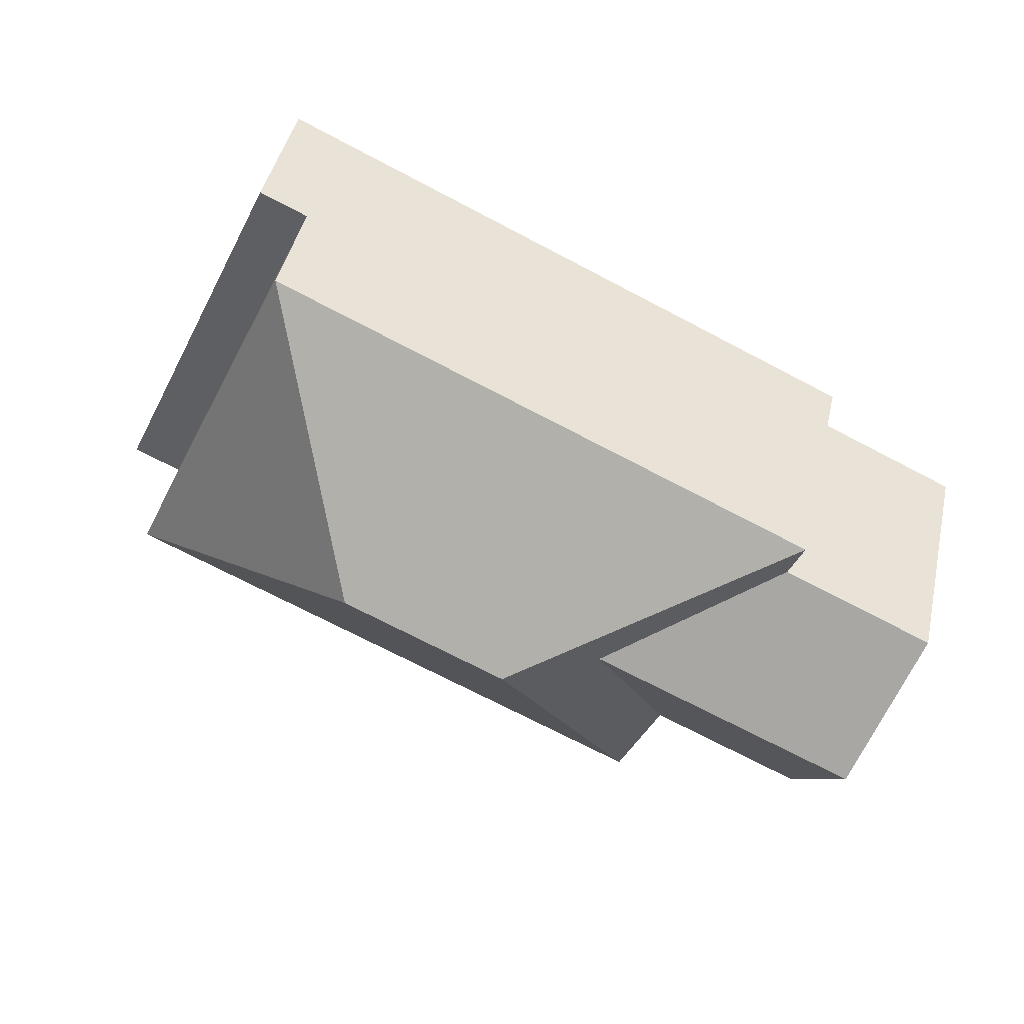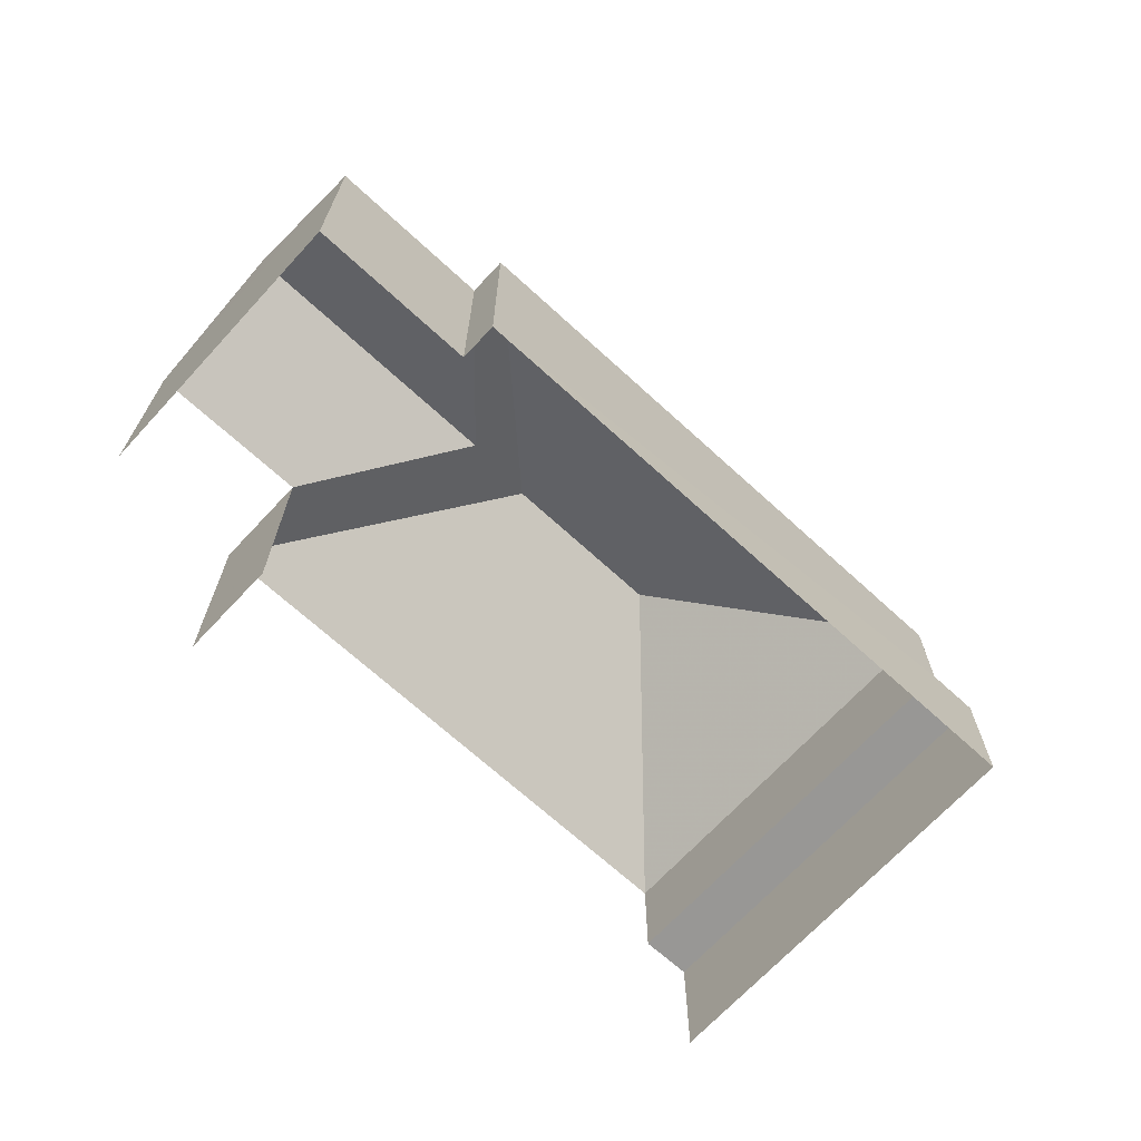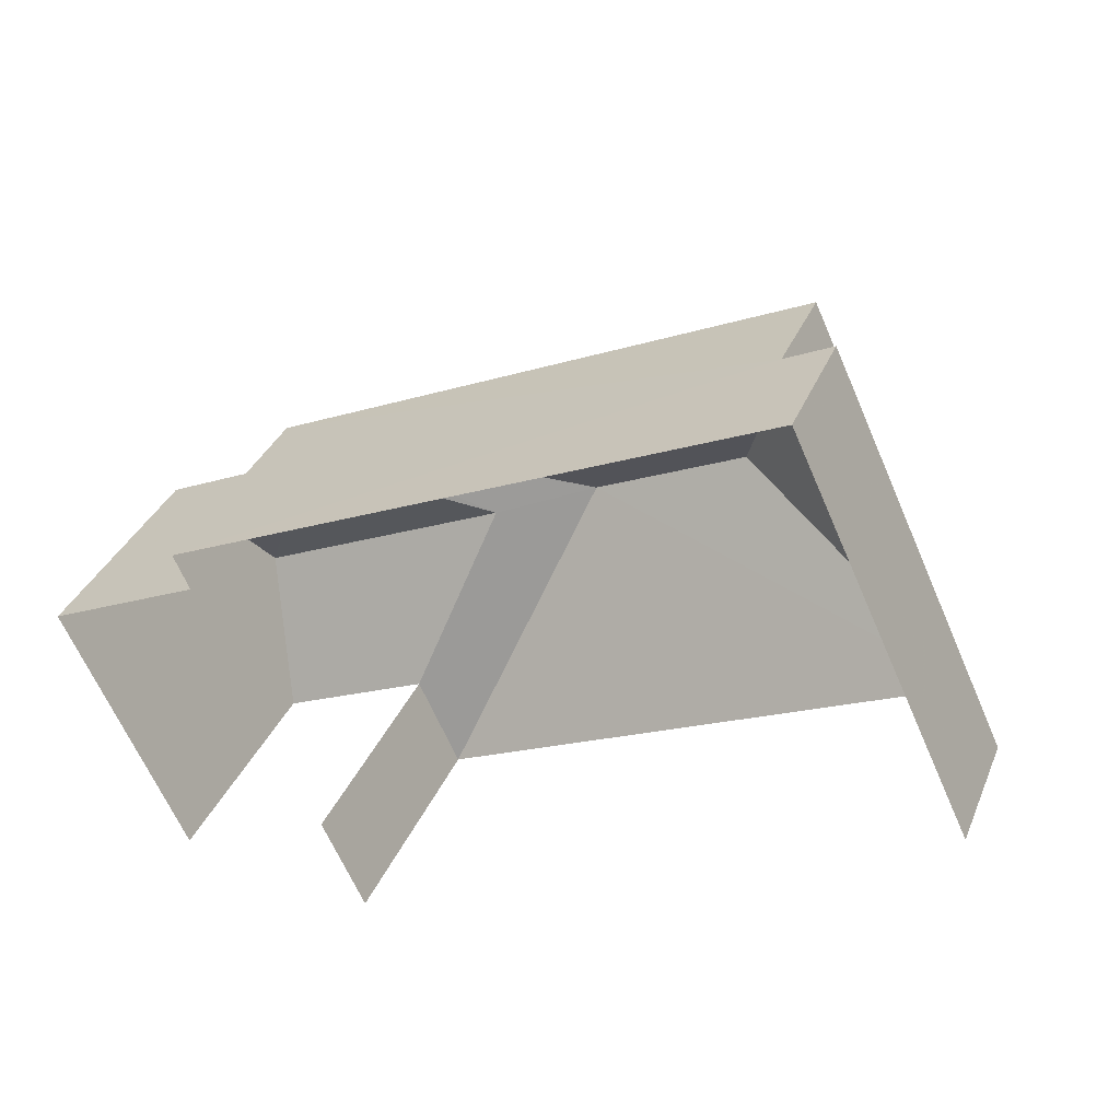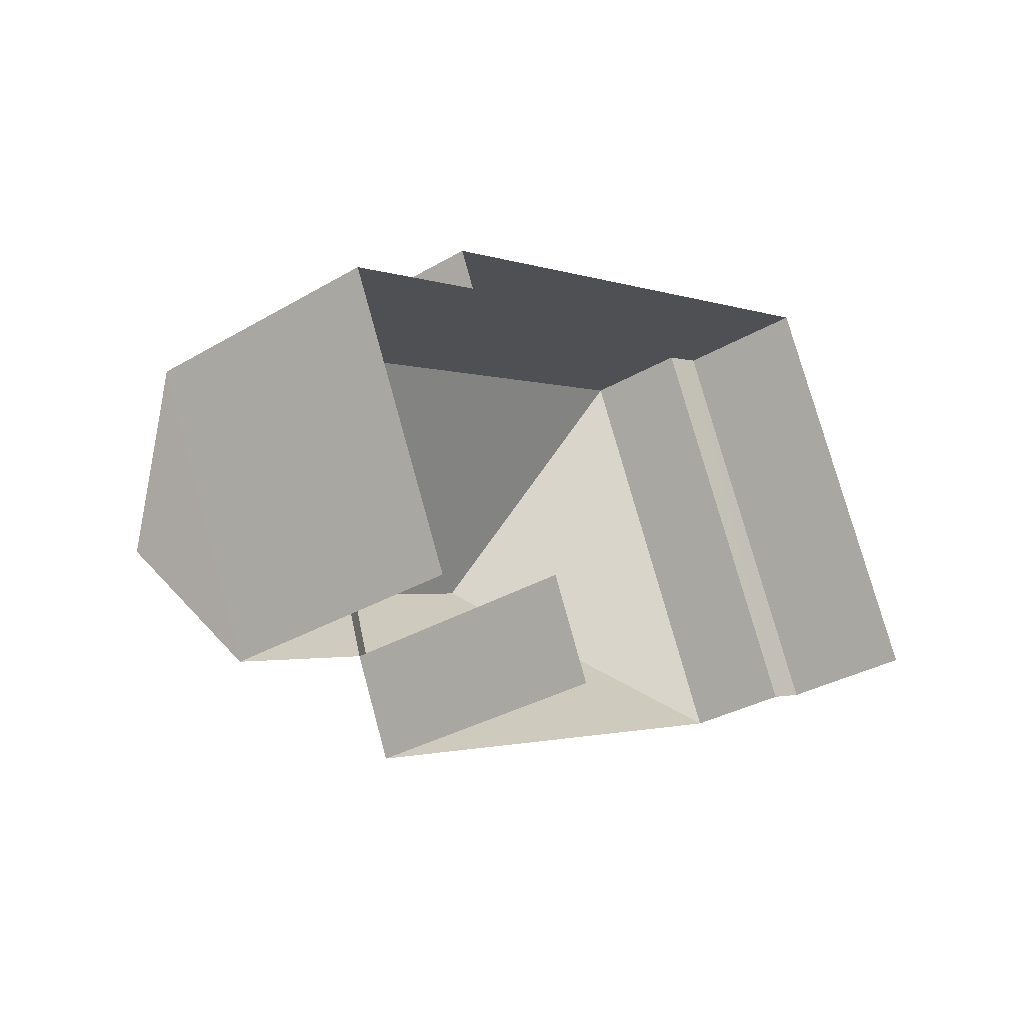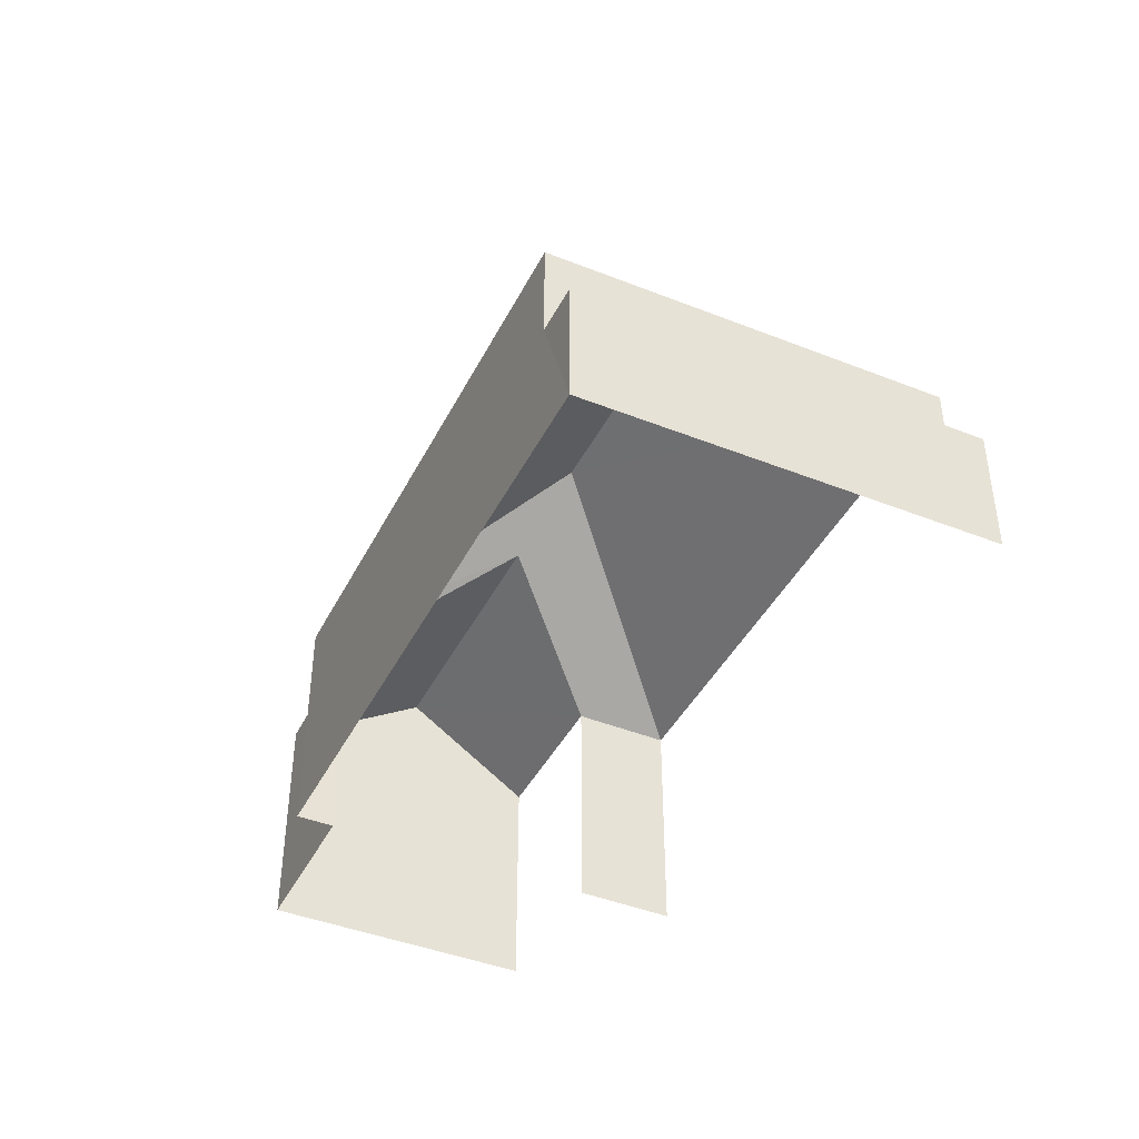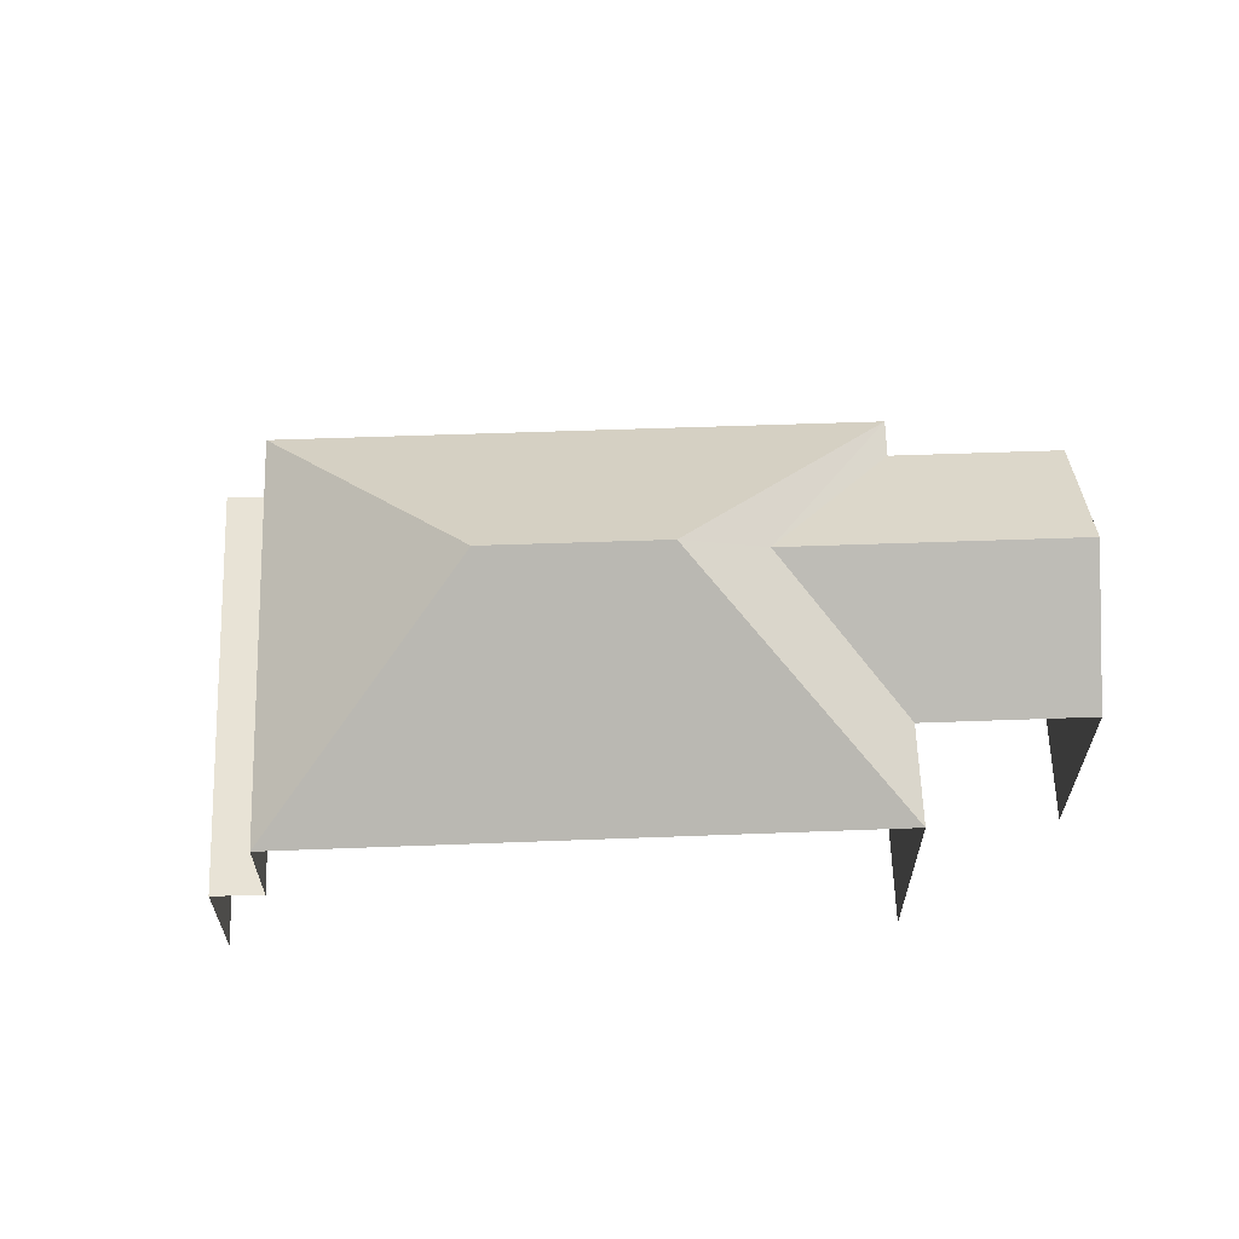
<metadata>
{"format":"obj","ext":"obj","renderer":"f3d","projection":"perspective","resolution":1024,"background":"white","views":[{"elev":44.1,"azim":12.6,"up":"+Y"},{"elev":-68.4,"azim":112.5,"up":"+Z"},{"elev":35.1,"azim":-159.2,"up":"+Y"},{"elev":-32.7,"azim":129.3,"up":"+Y"},{"elev":-42.6,"azim":-140.3,"up":"+Z"},{"elev":62.5,"azim":-27.0,"up":"+Z"}]}
</metadata>
<code>
v -2.208e+05 -1.253e+05 25.77
v -2.208e+05 -1.253e+05 25.77
v -2.208e+05 -1.253e+05 25.77
v -2.208e+05 -1.253e+05 25.77
v -2.208e+05 -1.253e+05 25.77
v -2.208e+05 -1.253e+05 25.77
v -2.208e+05 -1.253e+05 25.77
v -2.208e+05 -1.253e+05 25.77
v -2.208e+05 -1.253e+05 33.8
v -2.208e+05 -1.253e+05 30.7
v -2.208e+05 -1.253e+05 30.7
v -2.208e+05 -1.253e+05 33.8
v -2.208e+05 -1.253e+05 30.7
v -2.208e+05 -1.253e+05 30.7
v -2.208e+05 -1.253e+05 30.7
v -2.208e+05 -1.253e+05 30.7
v -2.208e+05 -1.253e+05 32.54
v -2.208e+05 -1.253e+05 32.54
v -2.208e+05 -1.253e+05 30.7
v -2.208e+05 -1.253e+05 30.7
v -2.208e+05 -1.253e+05 28.51
v -2.208e+05 -1.253e+05 28.51
v -2.208e+05 -1.253e+05 28.51
v -2.208e+05 -1.253e+05 28.51
f 1 2 3
f 4 3 5
f 6 7 8
f 3 2 6
f 5 6 8
f 3 6 5
f 23 8 21
f 10 21 11
f 11 21 7
f 21 8 7
f 16 6 2
f 16 15 6
f 9 10 11
f 9 12 10
f 9 13 14
f 12 9 14
f 15 16 17
f 18 15 17
f 19 13 18
f 13 9 18
f 18 9 15
f 9 11 15
f 17 20 19
f 18 17 19
f 10 12 14
f 21 22 23
f 21 24 22
f 13 3 4
f 13 19 3
f 23 5 8
f 23 22 5
f 21 10 14
f 24 21 14
f 5 24 4
f 4 24 13
f 5 22 24
f 13 24 14
f 16 2 20
f 16 20 17
f 2 1 20
f 1 19 20
f 1 3 19
f 6 15 11
f 7 6 11

</code>
